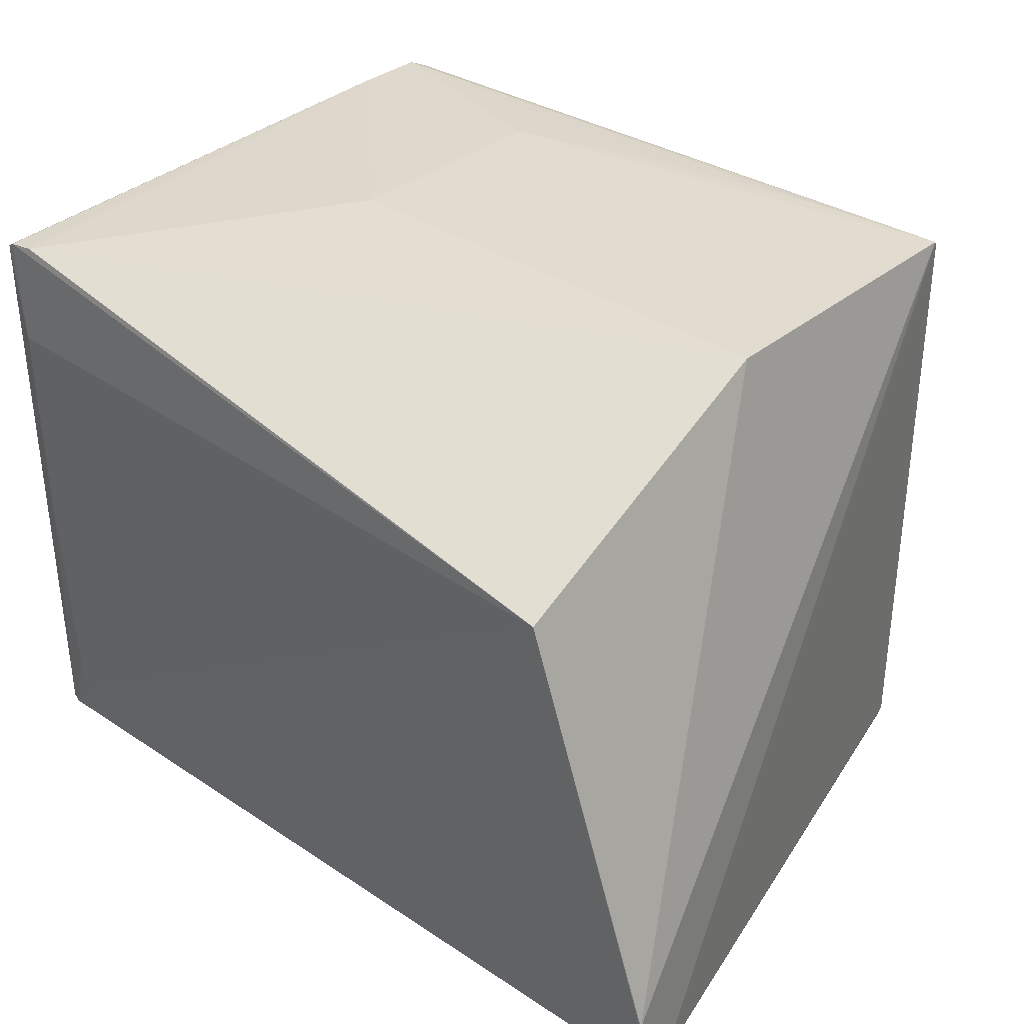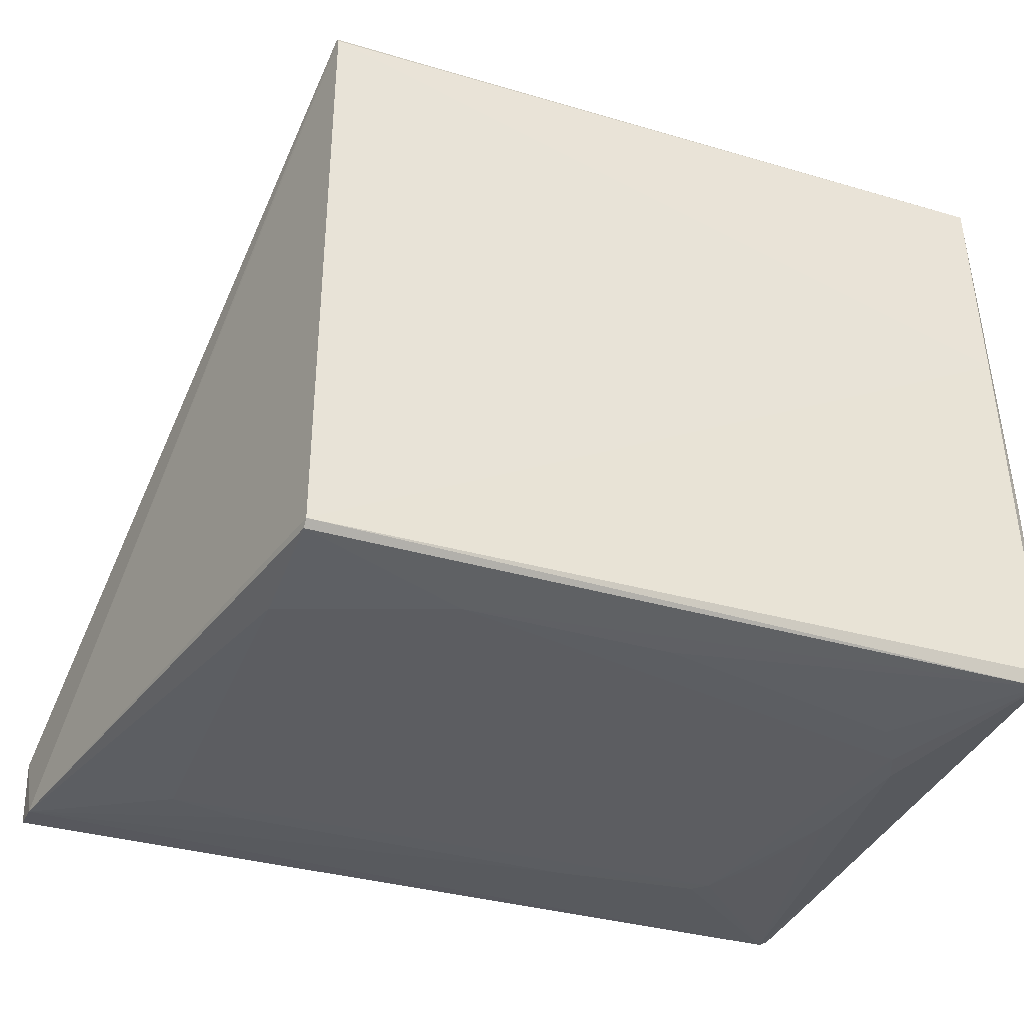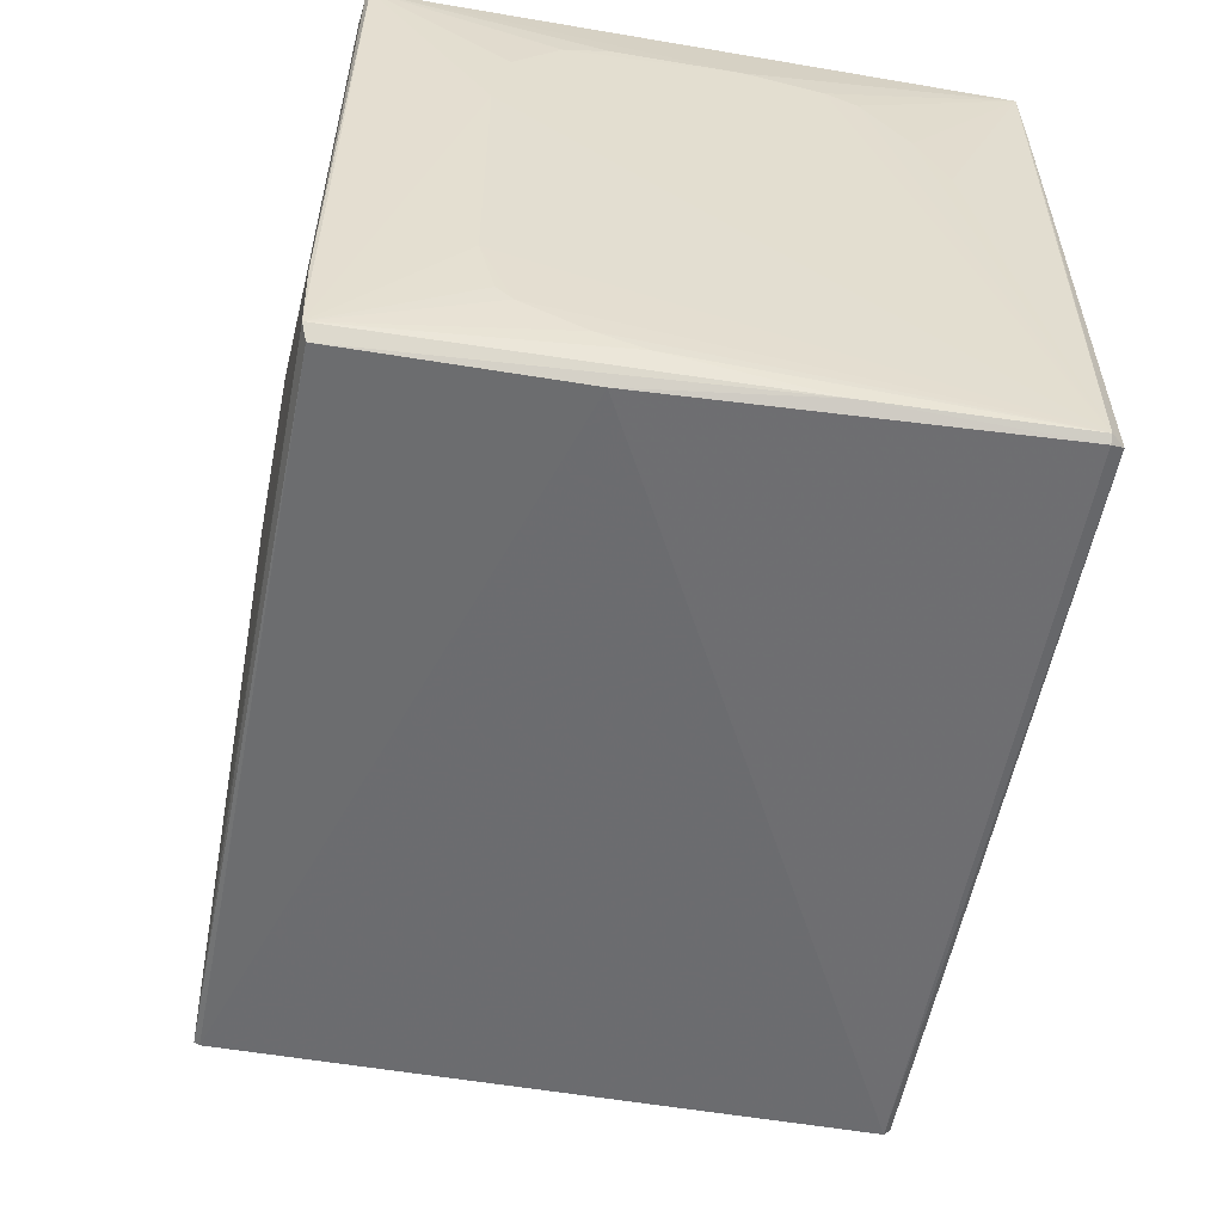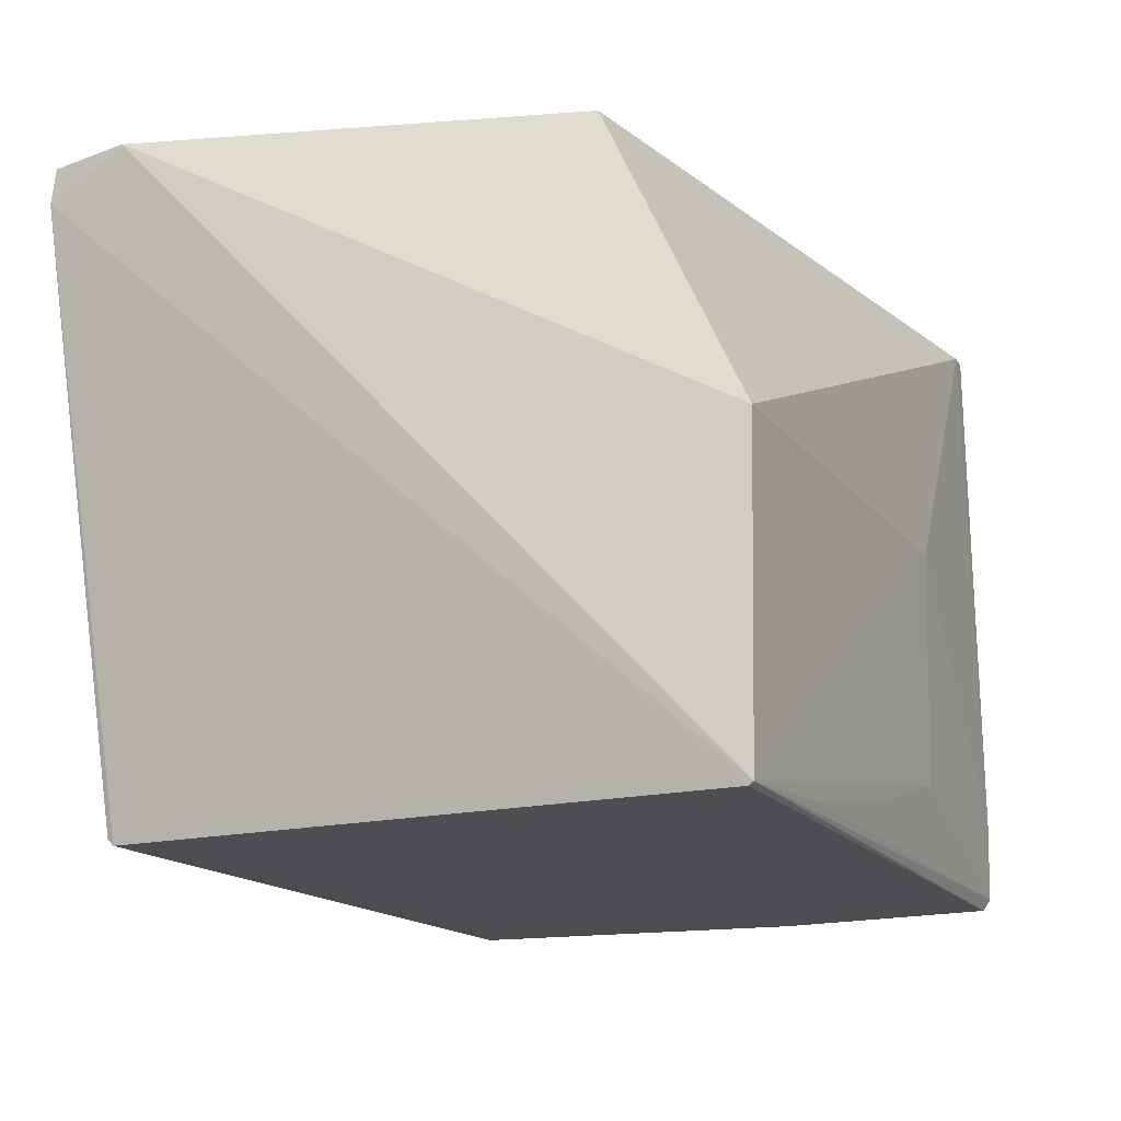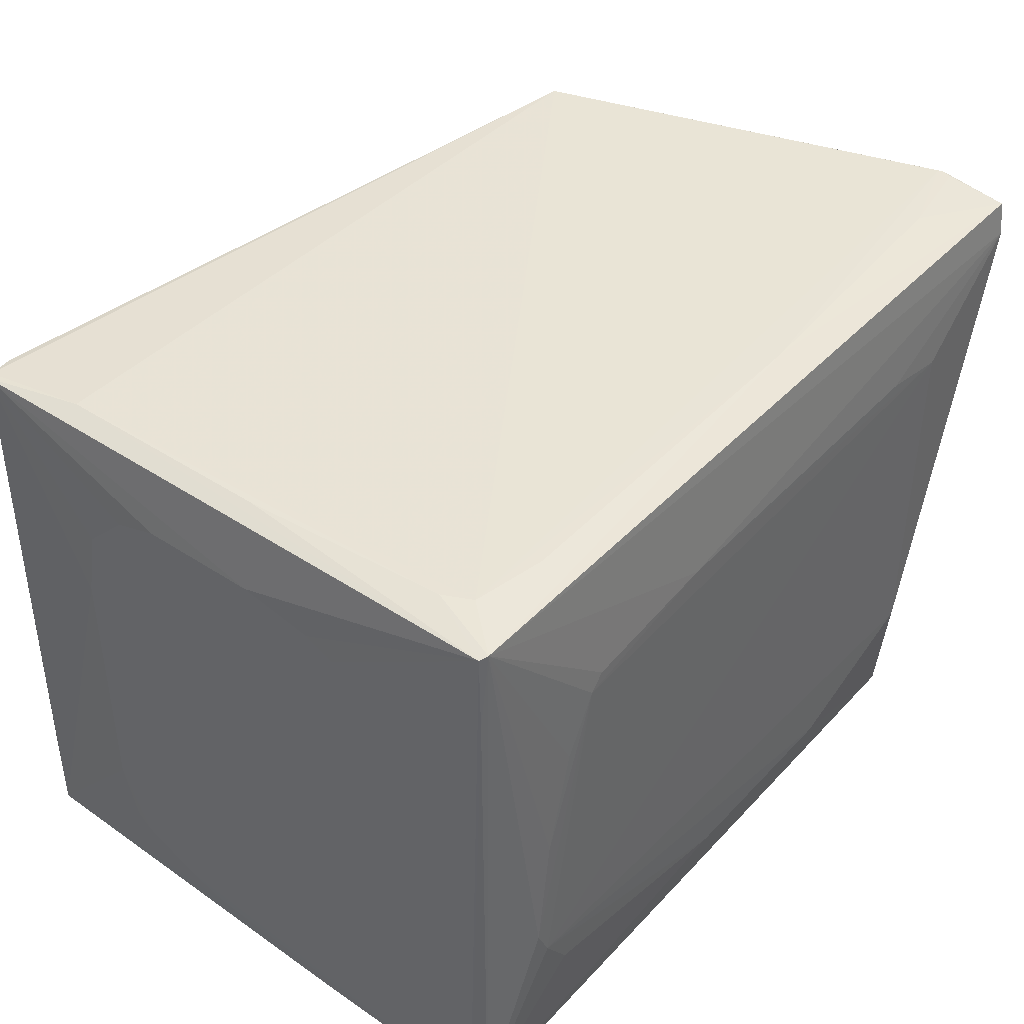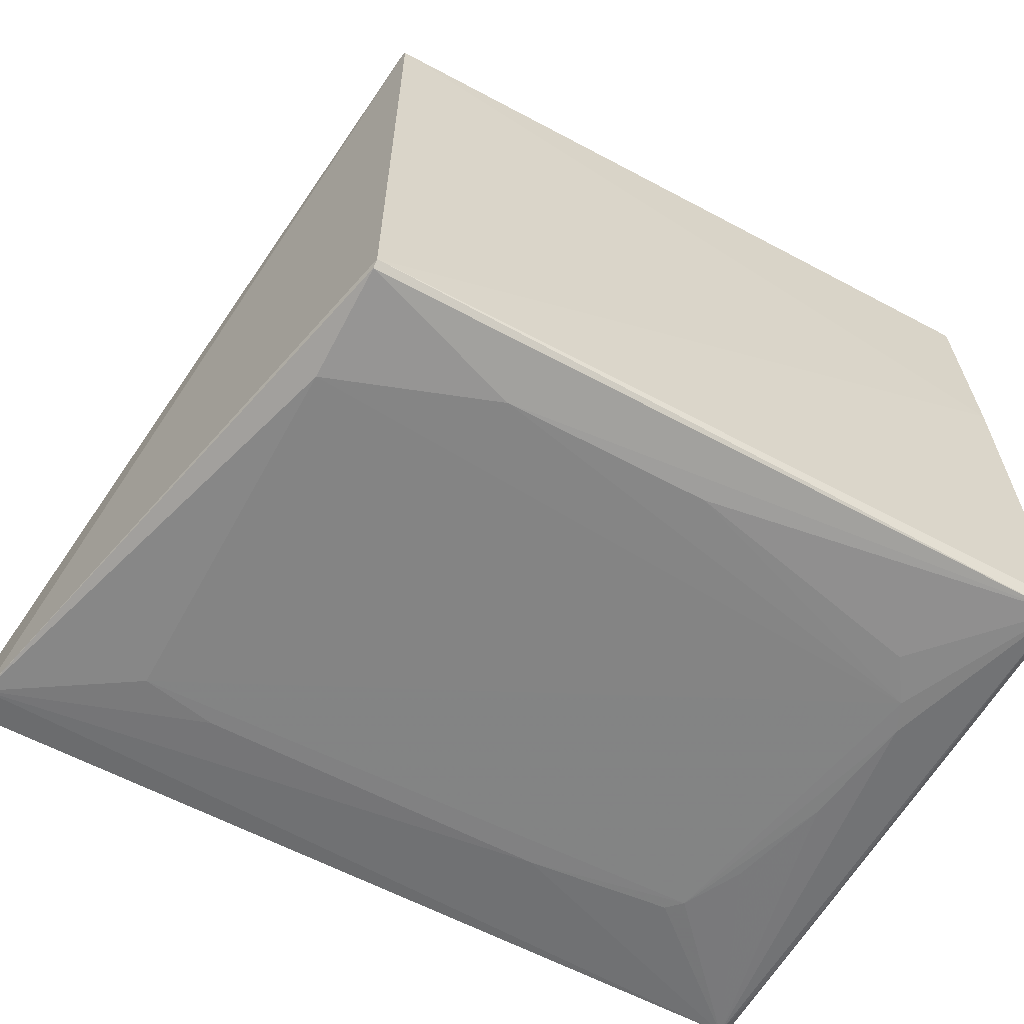
<metadata>
{"format":"obj","ext":"obj","renderer":"f3d","projection":"perspective","resolution":1024,"background":"white","views":[{"elev":34.9,"azim":41.5,"up":"+Y"},{"elev":-36.7,"azim":159.8,"up":"+Y"},{"elev":-54.2,"azim":-100.2,"up":"+Z"},{"elev":-16.5,"azim":115.4,"up":"+Z"},{"elev":41.8,"azim":-51.5,"up":"+Z"},{"elev":-61.3,"azim":151.5,"up":"+Y"}]}
</metadata>
<code>
v 0.03974 0.02824 0.09784
v 0.06037 -0.04749 0.09558
v 0.03974 0.04813 0.00162
v -0.07144 0.04611 0.001022
v -0.07267 -0.04648 0.09562
v 0.03978 -0.04639 0.001155
v -0.06763 0.04712 0.0957
v 0.06058 -0.03616 0.09705
v 0.06029 -0.04825 0.09027
v -0.07185 0.01238 0.0005938
v 0.03974 0.04983 0.05142
v -0.06745 -0.03557 0.09694
v -0.07264 0.0461 0.09583
v -0.05397 -0.04216 0.0969
v -0.07141 -0.04706 0.09589
v 0.03984 0.04896 0.002133
v -0.07311 -0.04742 0.002779
v -0.03564 0.04961 0.05143
v -0.0726 0.04723 0.01487
v -0.06949 -0.003623 0.09681
v -0.07163 0.04667 0.09588
v 0.003185 -0.04224 0.09693
v 0.06024 -0.03547 0.09712
v -0.06535 -0.03998 0.09697
v -0.0738 -0.04546 0.00179
v -0.07269 -0.04673 0.08313
v 0.03971 -0.0492 0.01961
v -0.03562 0.04885 0.01505
v -0.06961 0.03065 0.09686
v 0.0466 -0.04002 0.09692
v -0.07422 -0.01515 0.002405
v -0.07481 -0.04547 0.002694
v 0.01451 -0.04913 0.01057
v 0.03977 -0.0474 0.002183
v -0.05155 -0.04928 0.0742
v -0.07286 0.04688 0.002965
v 0.06024 -0.03774 0.09694
v -0.07439 -0.005938 0.08547
v 0.0399 -0.04929 0.07644
v -0.02647 -0.04922 0.07872
v -0.06084 -0.04931 0.02627
v 0.01693 0.04878 0.003606
v -0.0744 -0.02869 0.07194
v -0.07439 0.02821 0.02405
v -0.04929 -0.04923 0.07644
v 0.02832 -0.04925 0.07874
v -0.01724 -0.04908 0.01078
v -0.06058 -0.0492 0.04911
v -0.06301 -0.04926 0.03102
v -0.01049 0.04873 0.008203
v -0.0744 -0.02184 0.08108
v -0.07439 -0.03324 0.06283
v -0.07433 0.01457 0.00823
v -0.07437 0.02598 0.07656
v -0.07439 0.02821 0.06513
v -0.05619 -0.04915 0.01959
v -0.05632 -0.04916 0.06511
v -0.0744 -0.01733 0.08333
v -0.07431 0.007732 0.006035
v -0.07434 0.02369 0.01271
v -0.07438 0.01915 0.0833
v -0.07433 0.02592 0.01495
v -0.07436 0.01233 0.08543
f 9 6 3
f 9 8 2
f 10 4 3
f 10 3 6
f 11 7 1
f 11 1 8
f 15 9 2
f 15 12 5
f 16 9 3
f 16 8 9
f 16 11 8
f 16 3 4
f 18 7 11
f 18 11 16
f 19 7 18
f 20 5 12
f 21 1 7
f 21 19 13
f 21 7 19
f 22 15 2
f 22 14 15
f 23 8 1
f 24 15 14
f 24 12 15
f 24 23 1
f 24 14 22
f 24 22 23
f 25 10 6
f 25 6 17
f 26 17 15
f 26 15 5
f 28 19 18
f 28 18 16
f 29 20 12
f 29 1 21
f 29 21 13
f 29 13 5
f 29 5 20
f 29 24 1
f 29 12 24
f 30 22 2
f 30 23 22
f 31 4 10
f 31 10 25
f 32 25 17
f 32 17 26
f 32 26 5
f 32 31 25
f 34 6 9
f 34 9 27
f 34 27 33
f 34 33 17
f 34 17 6
f 36 16 4
f 36 19 28
f 36 4 31
f 36 13 19
f 37 30 2
f 37 2 8
f 37 8 23
f 37 23 30
f 38 5 13
f 39 27 9
f 40 9 15
f 40 35 39
f 41 33 27
f 41 39 35
f 41 27 39
f 42 28 16
f 42 16 36
f 45 40 15
f 45 15 35
f 45 35 40
f 46 40 39
f 46 39 9
f 46 9 40
f 47 17 33
f 47 33 41
f 49 15 17
f 49 17 41
f 49 48 15
f 49 41 35
f 49 35 48
f 50 42 36
f 50 36 28
f 50 28 42
f 51 32 43
f 51 43 5
f 52 43 32
f 52 32 5
f 52 5 43
f 55 13 36
f 55 36 44
f 55 54 13
f 55 44 32
f 56 47 41
f 56 41 17
f 56 17 47
f 57 48 35
f 57 35 15
f 57 15 48
f 58 51 5
f 58 5 38
f 58 38 32
f 58 32 51
f 59 31 32
f 59 32 53
f 59 53 36
f 59 36 31
f 60 53 32
f 60 32 44
f 60 36 53
f 61 32 38
f 61 13 54
f 61 55 32
f 61 54 55
f 62 60 44
f 62 44 36
f 62 36 60
f 63 61 38
f 63 38 13
f 63 13 61

</code>
